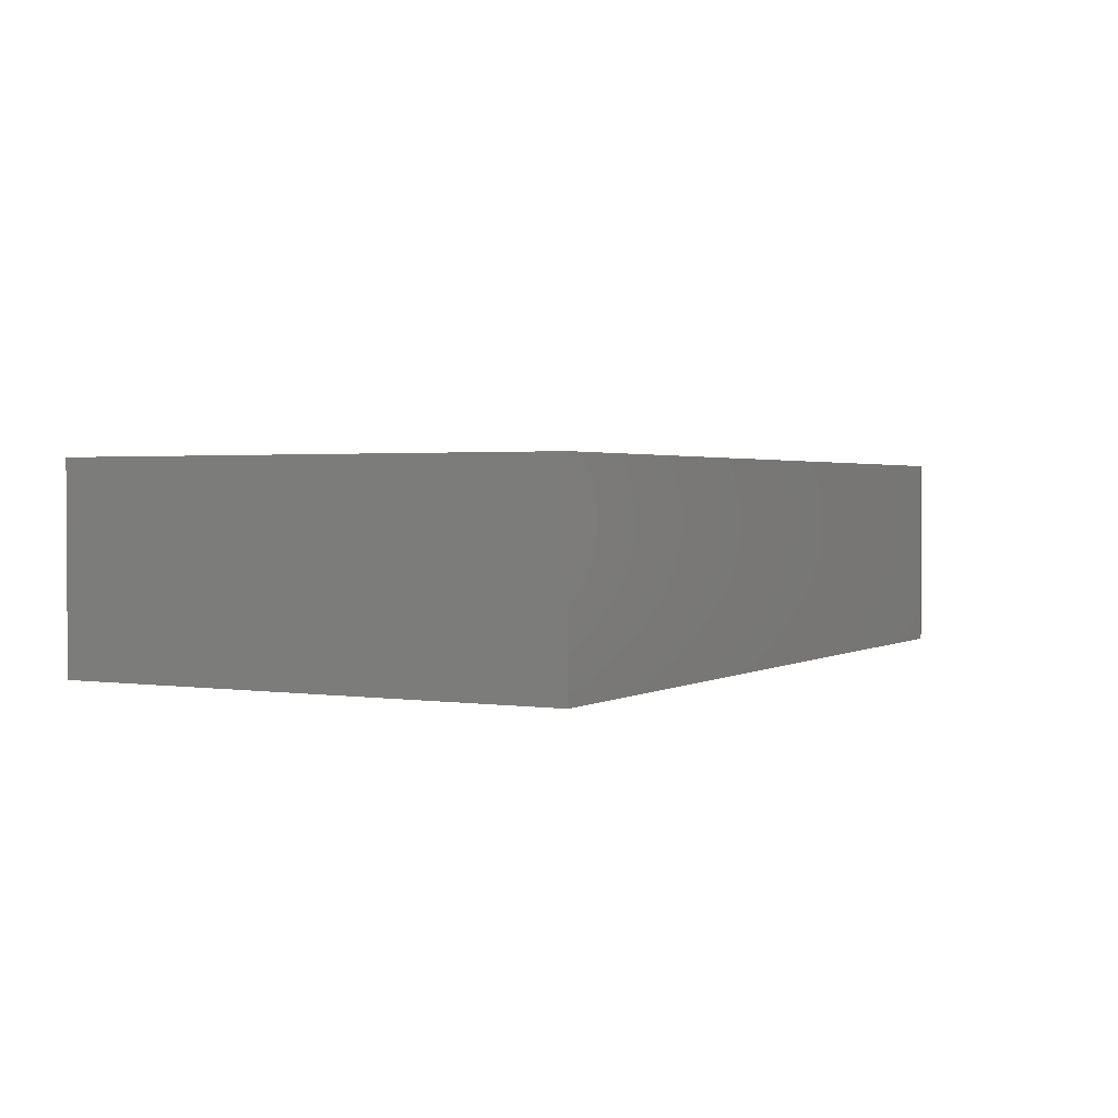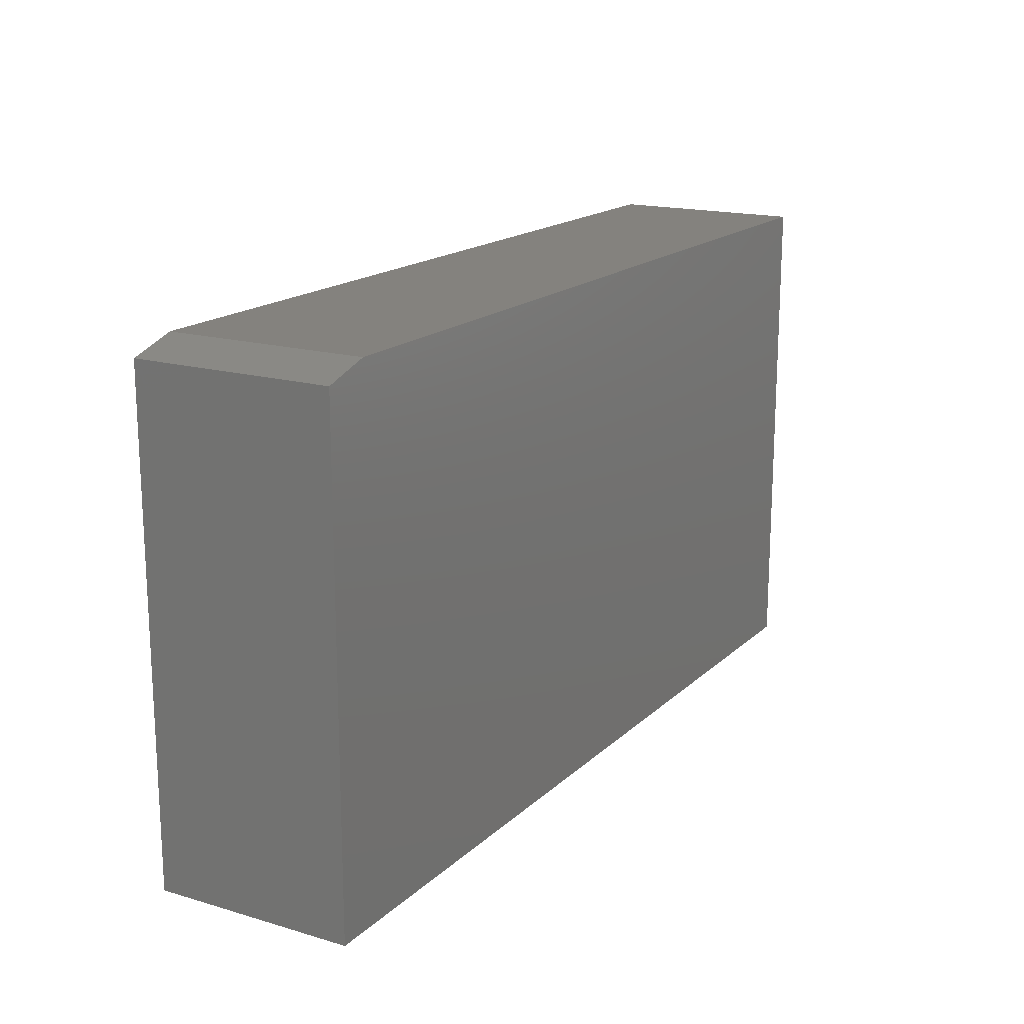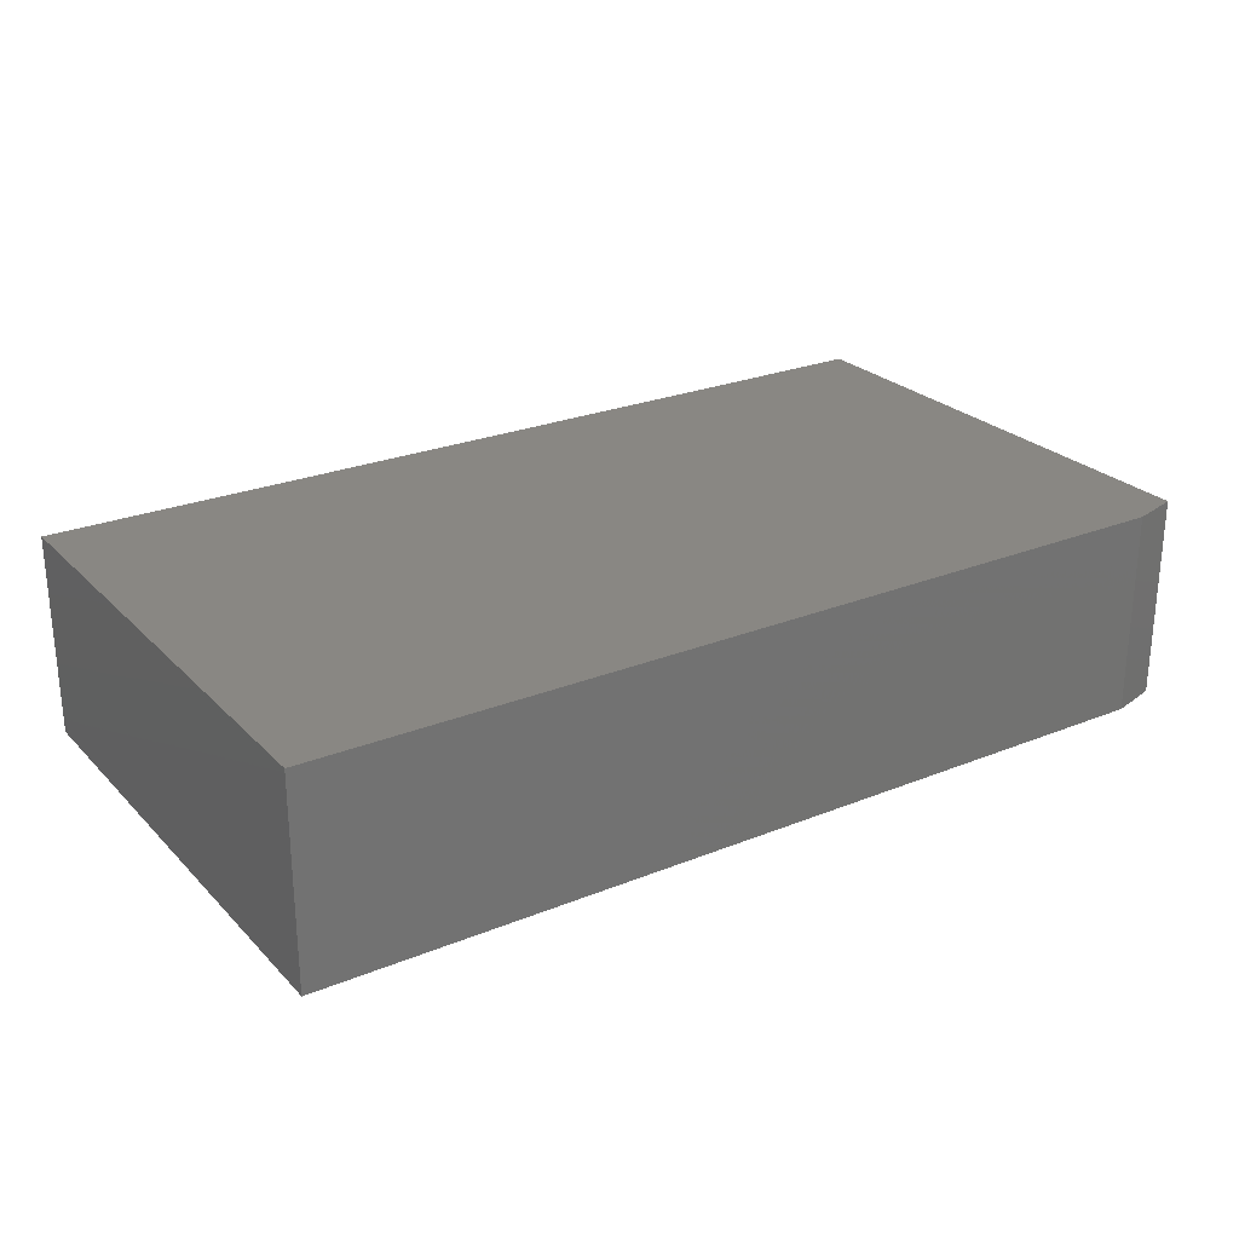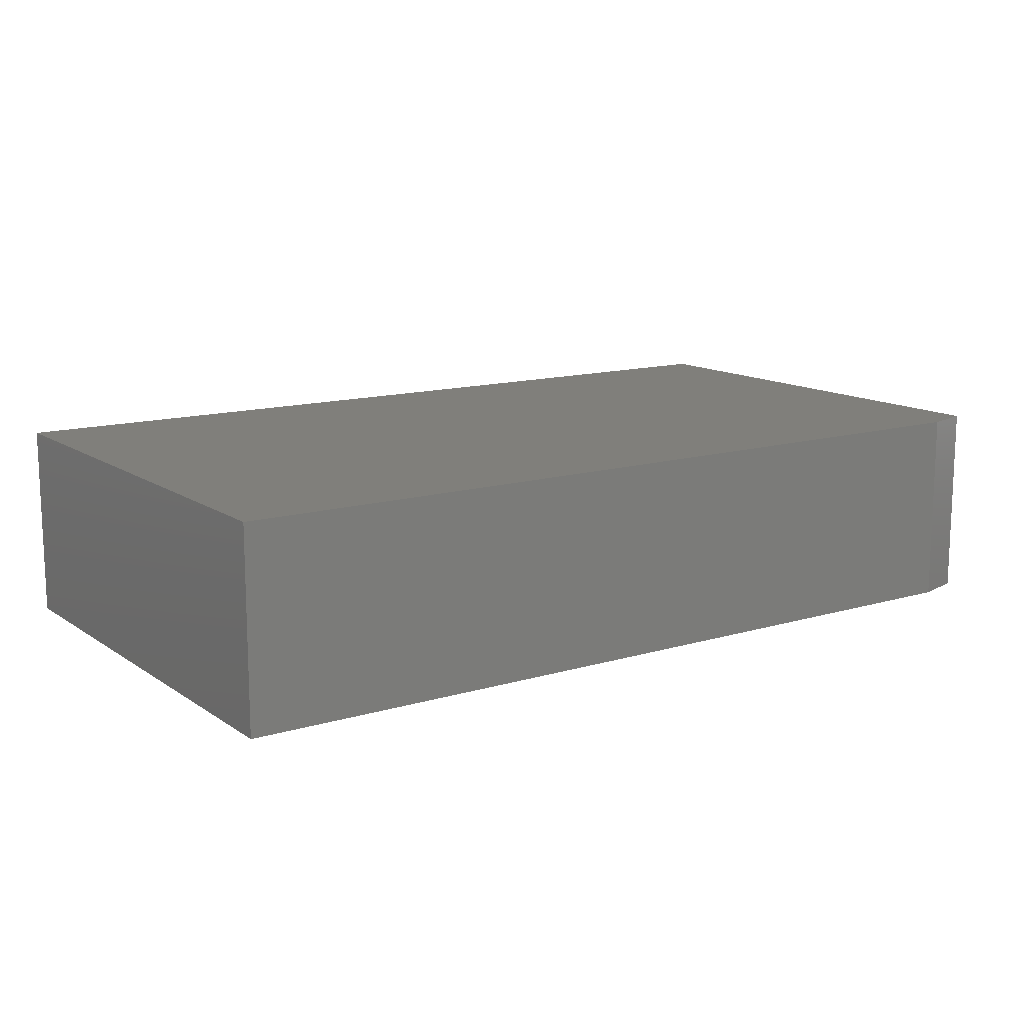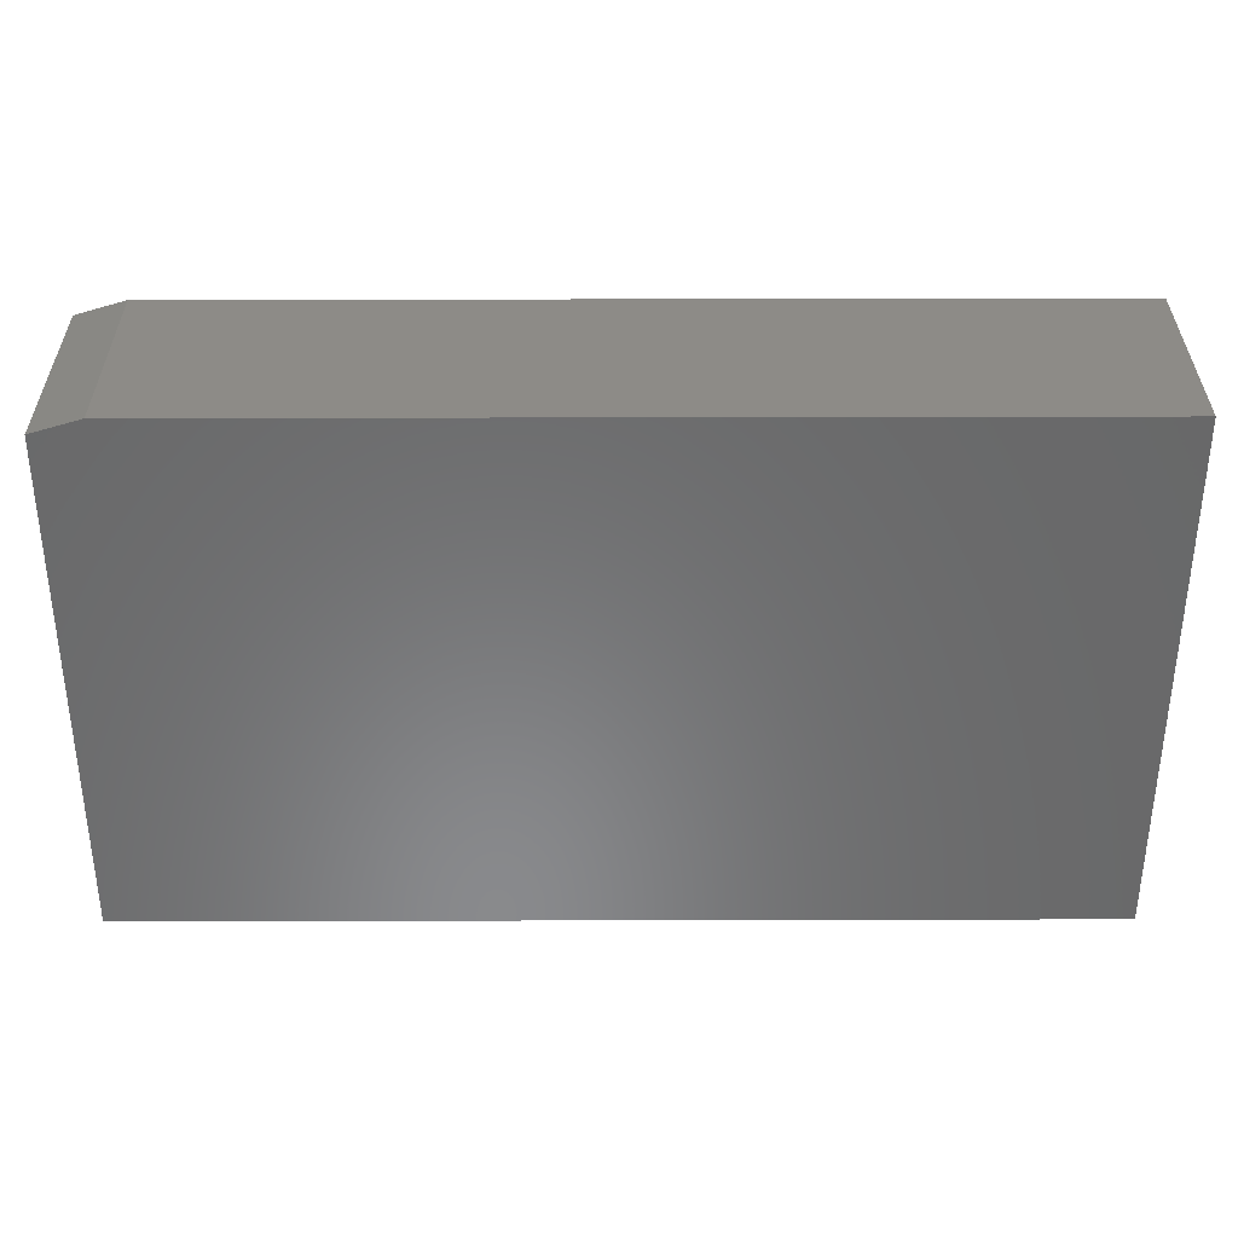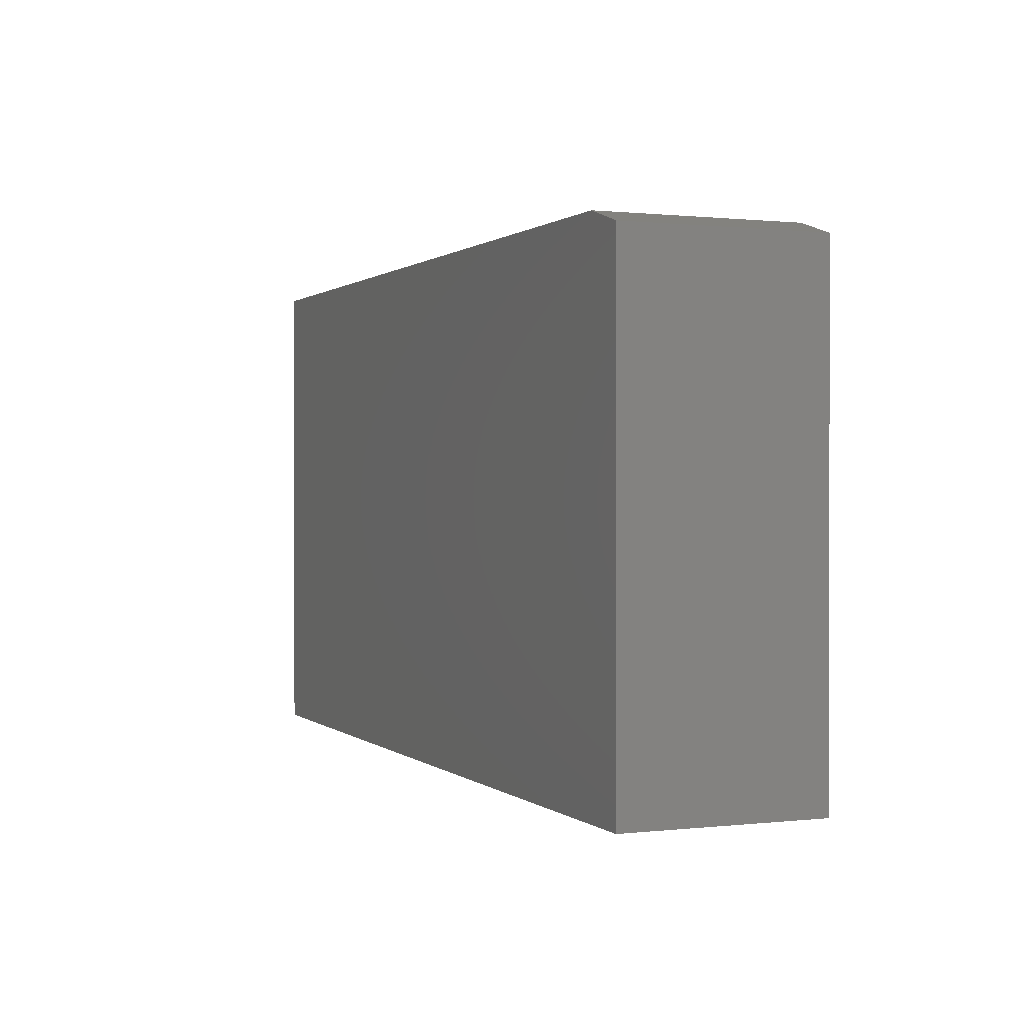
<metadata>
{"format":"stl","ext":"stl","renderer":"f3d","projection":"perspective","resolution":1024,"background":"white","views":[{"elev":1.8,"azim":118.4,"up":"+Z"},{"elev":17.1,"azim":-59.7,"up":"+Y"},{"elev":25.4,"azim":146.9,"up":"+Z"},{"elev":13.1,"azim":145.7,"up":"+Z"},{"elev":34.3,"azim":-0.2,"up":"+Y"},{"elev":0.7,"azim":-112.7,"up":"+Y"}]}
</metadata>
<code>
# stl→obj: 10 verts, 16 faces
v -0.75 -0.4219 0.3281
v 0.75 -0.4219 0.3281
v -0.75 0.3915 0.3281
v 0.75 0.415 0.3281
v -0.6719 0.415 0.3281
v -0.6719 0.415 0
v 0.75 0.415 0
v -0.75 0.3915 0
v 0.75 -0.4219 0
v -0.75 -0.4219 0
f 1 2 3
f 3 2 4
f 3 4 5
f 6 7 8
f 8 7 9
f 8 9 10
f 3 8 1
f 1 8 10
f 4 7 5
f 5 7 6
f 5 6 3
f 3 6 8
f 2 9 4
f 4 9 7
f 1 10 2
f 2 10 9

</code>
